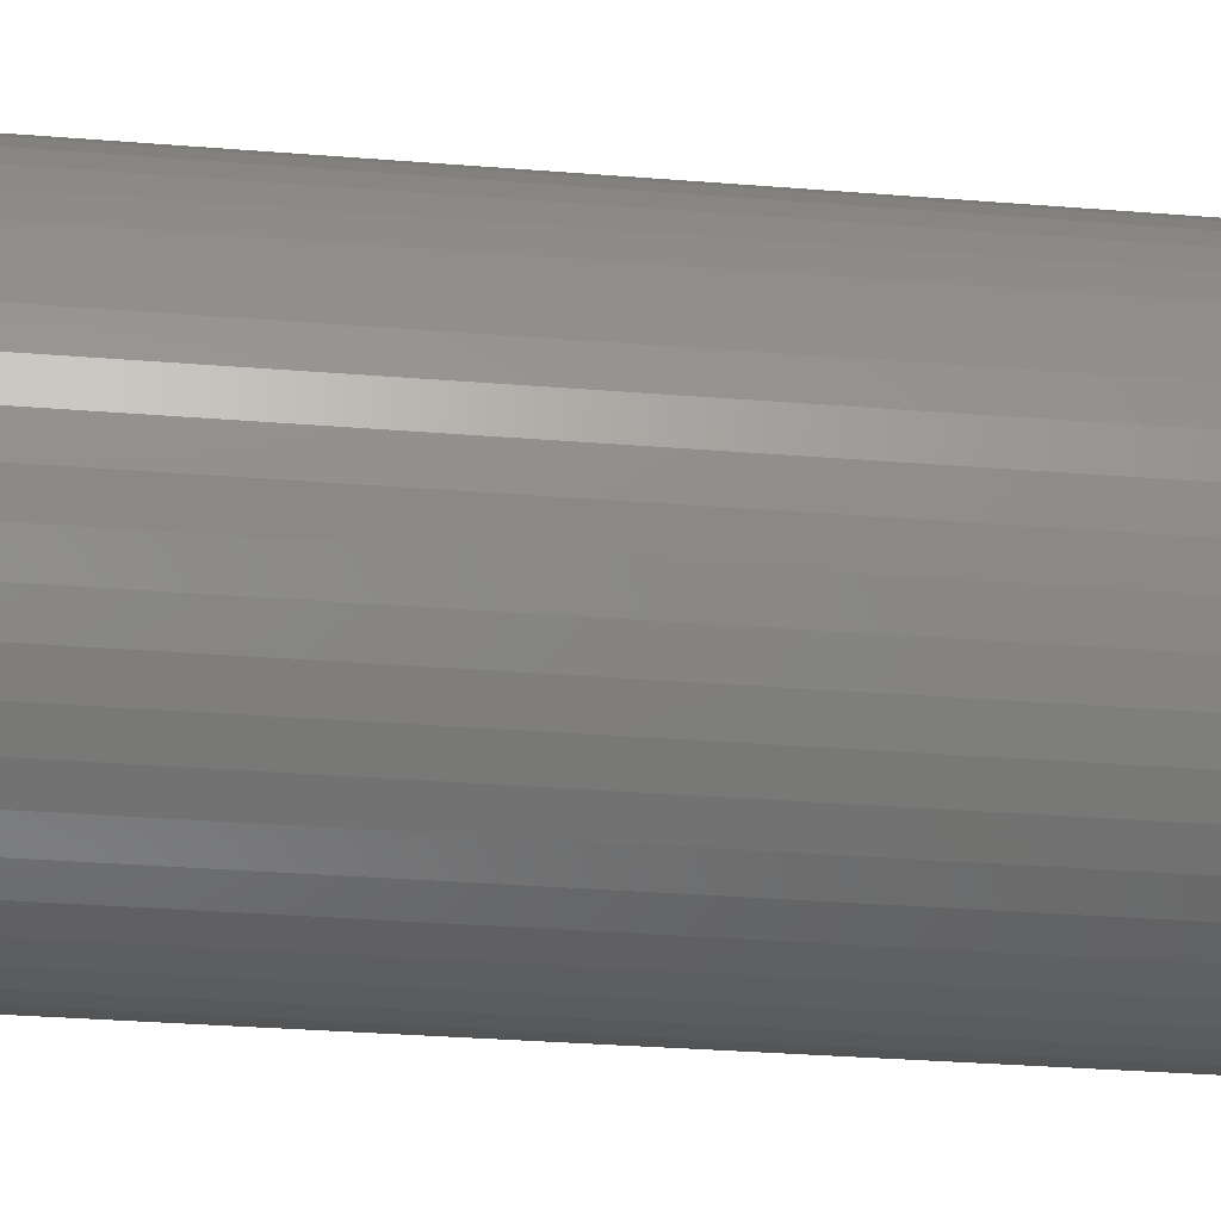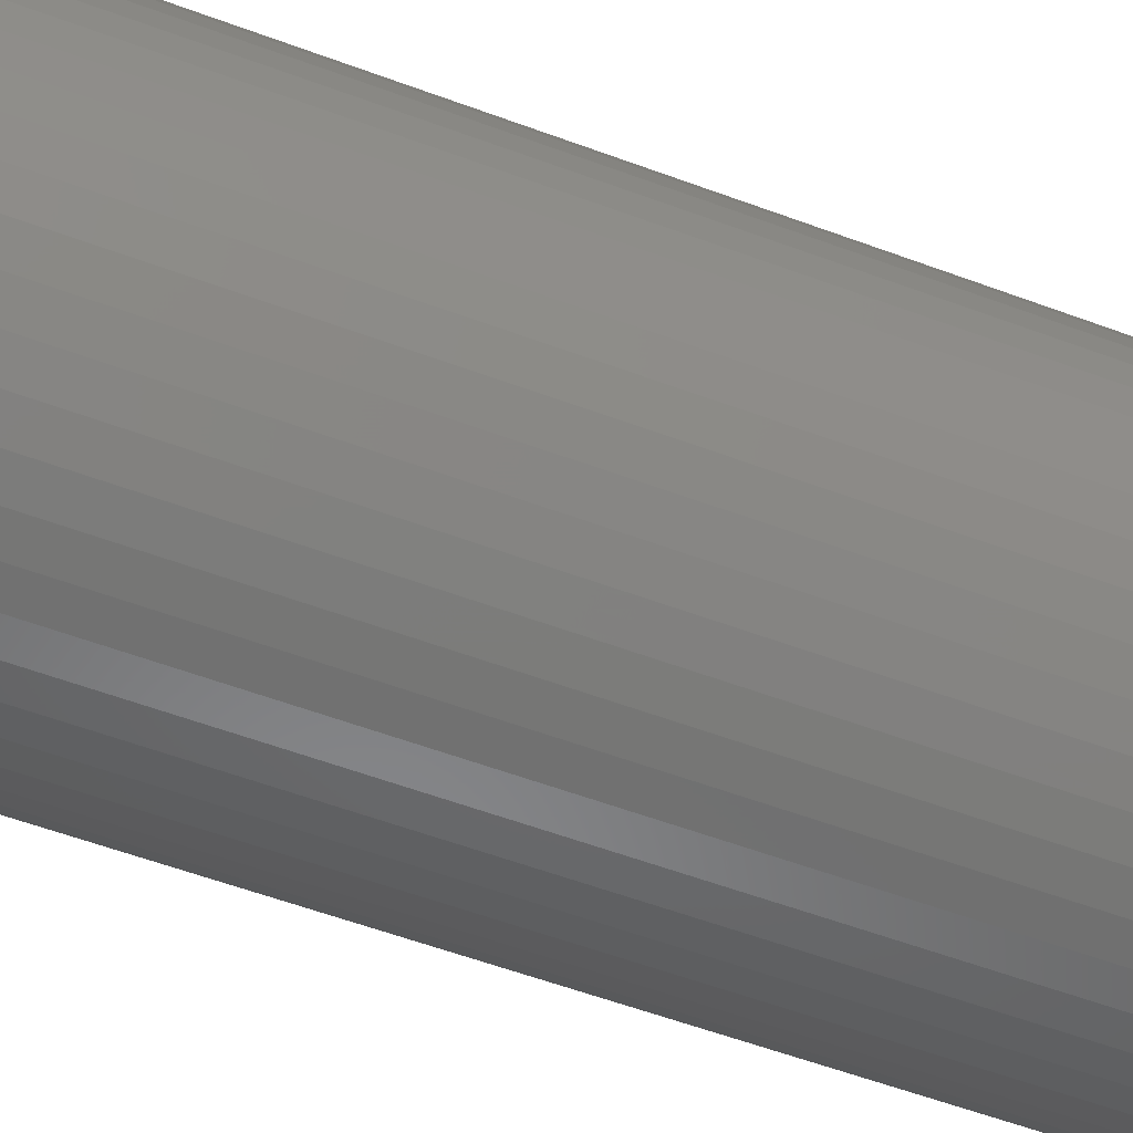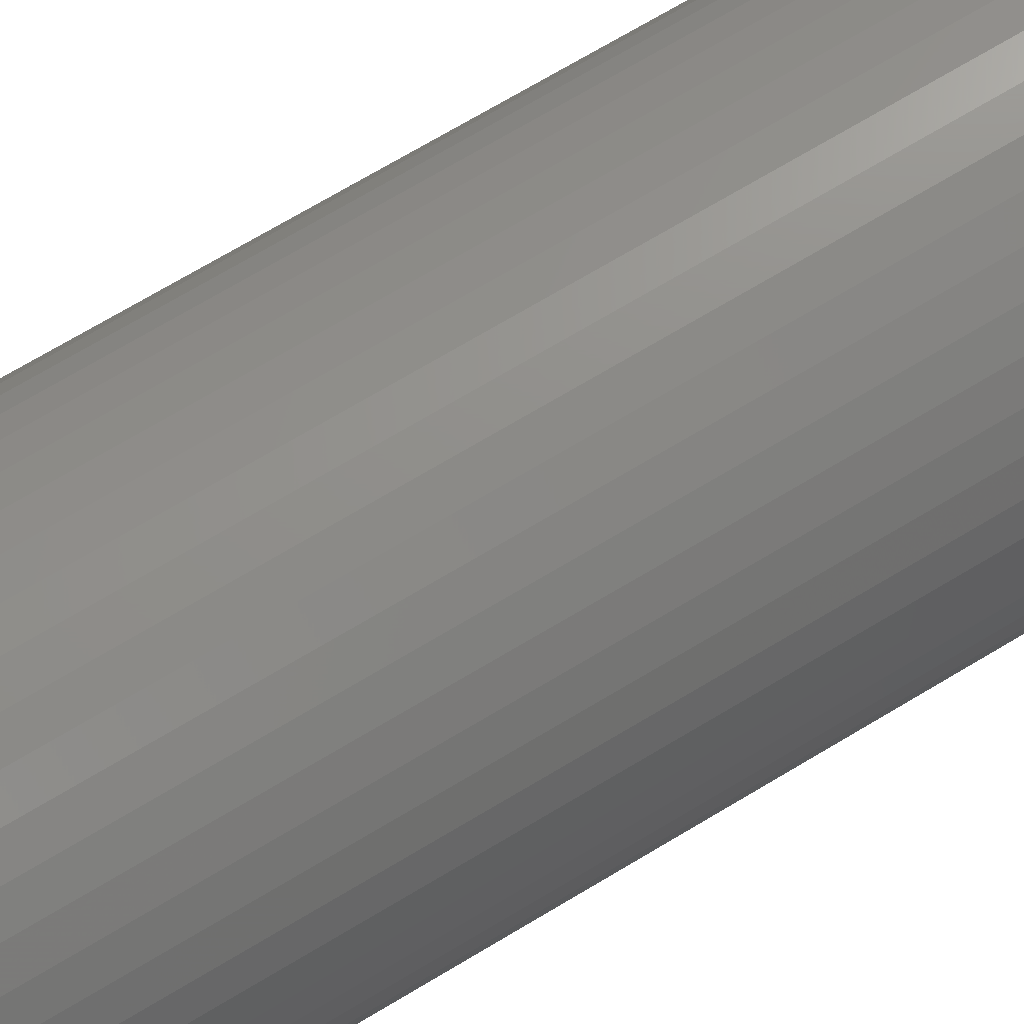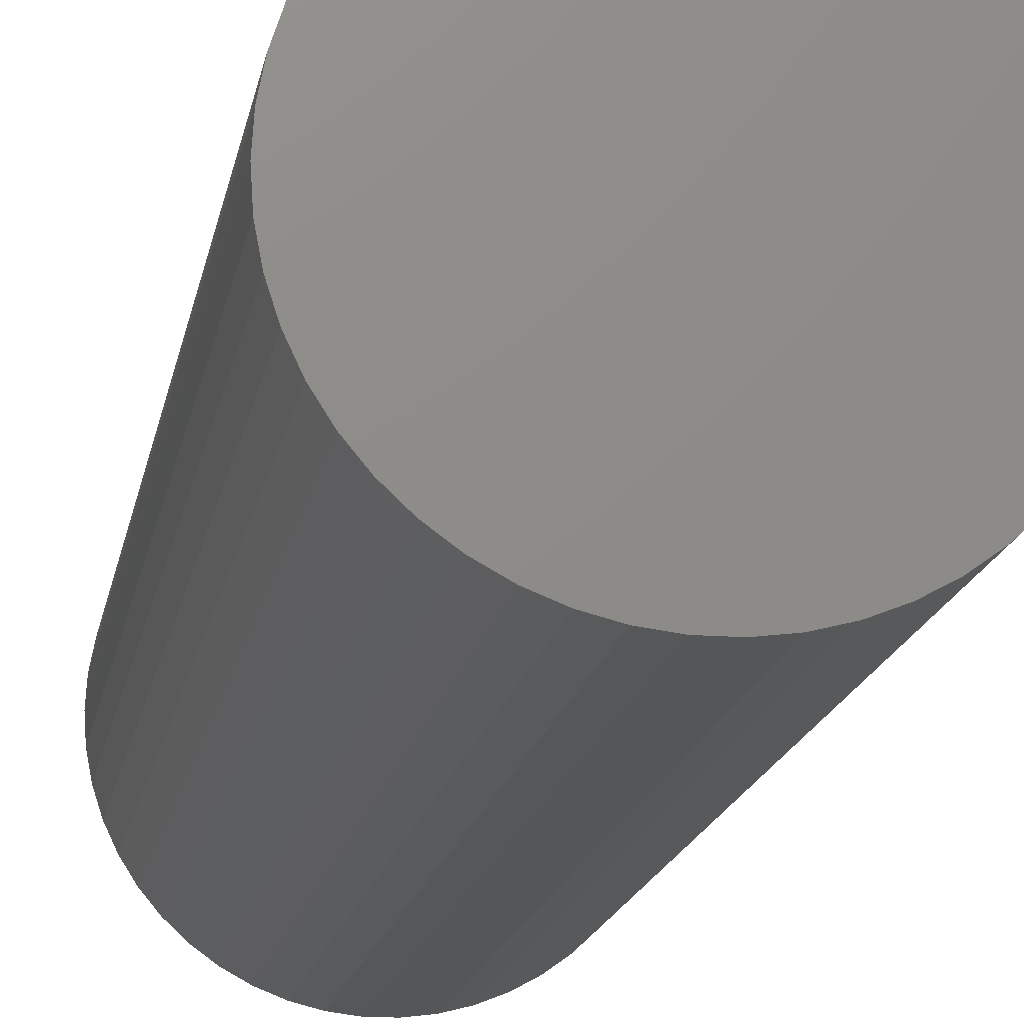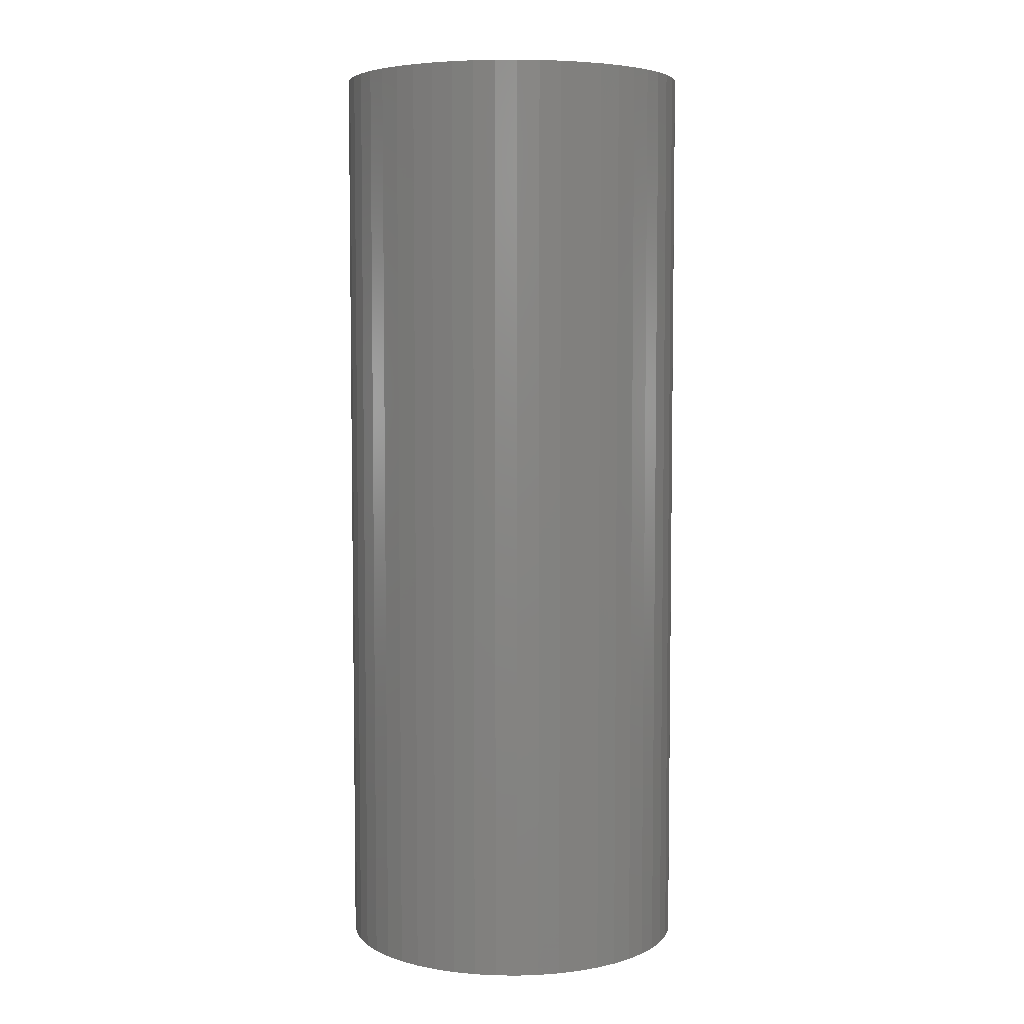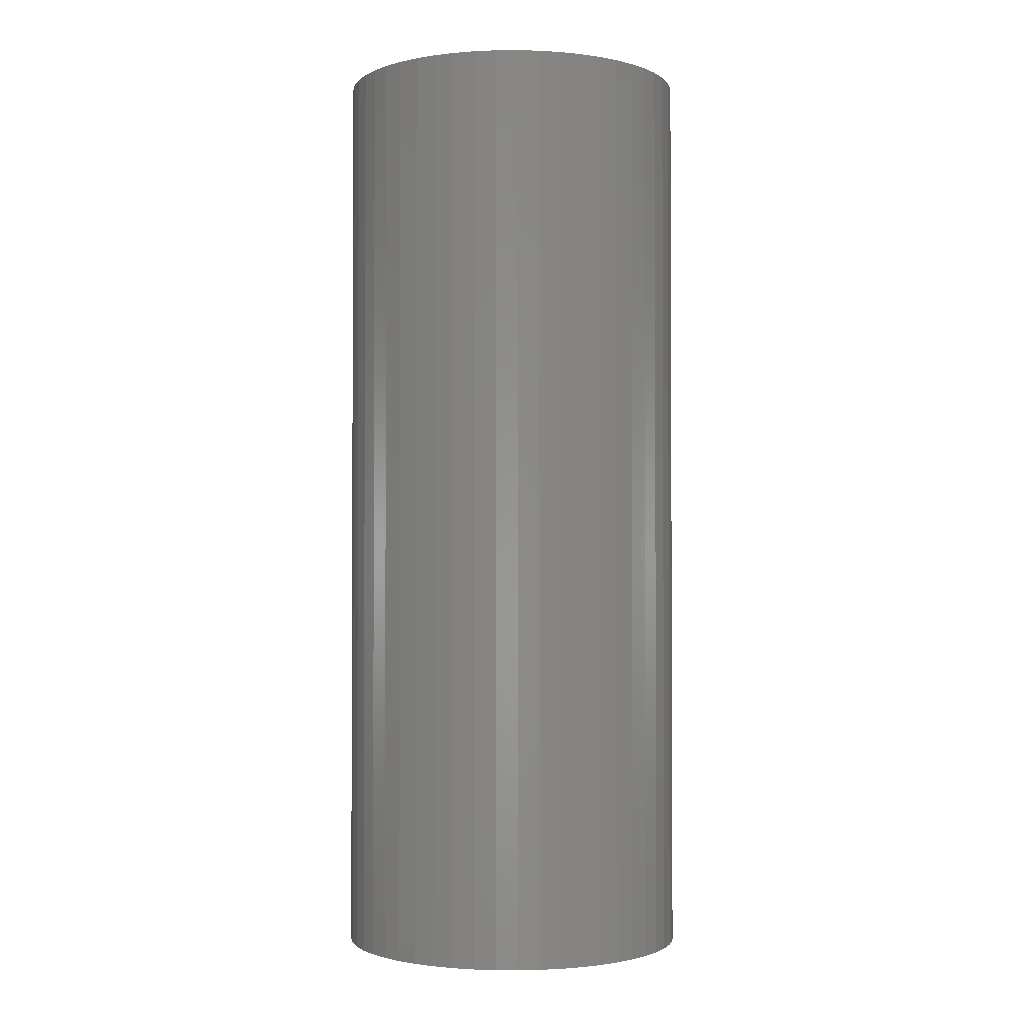
<metadata>
{"format":"stl","ext":"stl","renderer":"f3d","projection":"perspective","resolution":1024,"background":"white","views":[{"elev":-27.7,"azim":-97.3,"up":"+Y"},{"elev":-54.9,"azim":-111.7,"up":"+Y"},{"elev":72.9,"azim":-120.7,"up":"+Y"},{"elev":-15.6,"azim":-9.4,"up":"+Y"},{"elev":5.4,"azim":160.3,"up":"+Z"},{"elev":-1.7,"azim":-55.9,"up":"+Z"}]}
</metadata>
<code>
# stl→obj: 100 verts, 196 faces
v 11.35 0 30
v 11.26 1.423 -30
v 11.26 1.423 30
v 11.35 0 -30
v 10.99 2.823 -30
v 10.99 2.823 30
v 0.7127 11.33 -30
v -0.7127 11.33 30
v 0.7127 11.33 30
v -0.7127 11.33 -30
v 11.26 -1.423 -30
v 10.99 -2.823 -30
v 10.55 -4.178 -30
v 10.55 4.178 -30
v 9.946 -5.468 -30
v 9.946 5.468 -30
v 9.182 -6.671 -30
v 9.182 6.671 -30
v 8.274 -7.77 -30
v 8.274 7.77 -30
v 7.235 -8.745 -30
v 7.235 8.745 -30
v 6.082 -9.583 -30
v 6.082 9.583 -30
v 4.833 -10.27 -30
v 4.833 10.27 -30
v 3.507 -10.79 -30
v 3.507 10.79 -30
v 2.127 -11.15 -30
v 2.127 11.15 -30
v 0.7127 -11.33 -30
v -0.7127 -11.33 -30
v -2.127 -11.15 -30
v -2.127 11.15 -30
v -3.507 -10.79 -30
v -3.507 10.79 -30
v -4.833 -10.27 -30
v -4.833 10.27 -30
v -6.082 -9.583 -30
v -6.082 9.583 -30
v -7.235 -8.745 -30
v -7.235 8.745 -30
v -8.274 -7.77 -30
v -8.274 7.77 -30
v -9.182 -6.671 -30
v -9.182 6.671 -30
v -9.946 -5.468 -30
v -9.946 5.468 -30
v -10.55 -4.178 -30
v -10.55 4.178 -30
v -10.99 -2.823 -30
v -10.99 2.823 -30
v -11.26 -1.423 -30
v -11.26 1.423 -30
v -11.35 0 -30
v 7.235 8.745 30
v 8.274 7.77 30
v -8.274 7.77 30
v -7.235 8.745 30
v -4.833 10.27 30
v -3.507 10.79 30
v 10.55 4.178 30
v 9.946 5.468 30
v 2.127 11.15 30
v 3.507 10.79 30
v 4.833 10.27 30
v 6.082 9.583 30
v -9.946 5.468 30
v -10.55 4.178 30
v -10.99 2.823 30
v 11.26 -1.423 30
v 10.99 -2.823 30
v 10.55 -4.178 30
v 9.946 -5.468 30
v 9.182 6.671 30
v 9.182 -6.671 30
v 8.274 -7.77 30
v 7.235 -8.745 30
v 6.082 -9.583 30
v 4.833 -10.27 30
v 3.507 -10.79 30
v 2.127 -11.15 30
v 0.7127 -11.33 30
v -0.7127 -11.33 30
v -2.127 11.15 30
v -2.127 -11.15 30
v -3.507 -10.79 30
v -4.833 -10.27 30
v -6.082 9.583 30
v -6.082 -9.583 30
v -7.235 -8.745 30
v -8.274 -7.77 30
v -9.182 6.671 30
v -9.182 -6.671 30
v -9.946 -5.468 30
v -10.55 -4.178 30
v -10.99 -2.823 30
v -11.26 1.423 30
v -11.26 -1.423 30
v -11.35 0 30
f 1 2 3
f 2 1 4
f 3 5 6
f 5 3 2
f 7 8 9
f 8 7 10
f 11 2 4
f 12 2 11
f 12 5 2
f 13 5 12
f 13 14 5
f 15 14 13
f 15 16 14
f 17 16 15
f 17 18 16
f 19 18 17
f 19 20 18
f 21 20 19
f 21 22 20
f 23 22 21
f 23 24 22
f 25 24 23
f 25 26 24
f 27 26 25
f 27 28 26
f 29 28 27
f 29 30 28
f 31 30 29
f 31 7 30
f 32 7 31
f 32 10 7
f 33 10 32
f 33 34 10
f 35 34 33
f 35 36 34
f 37 36 35
f 37 38 36
f 39 38 37
f 39 40 38
f 41 40 39
f 41 42 40
f 43 42 41
f 43 44 42
f 45 44 43
f 45 46 44
f 47 46 45
f 47 48 46
f 49 48 47
f 49 50 48
f 51 50 49
f 51 52 50
f 53 52 51
f 53 54 52
f 54 53 55
f 20 56 57
f 56 20 22
f 42 58 59
f 58 42 44
f 36 60 61
f 60 36 38
f 62 16 63
f 16 62 14
f 28 64 65
f 64 28 30
f 24 66 67
f 66 24 26
f 50 68 48
f 68 50 69
f 52 69 50
f 69 52 70
f 3 71 1
f 6 71 3
f 6 72 71
f 62 72 6
f 62 73 72
f 63 73 62
f 63 74 73
f 75 74 63
f 75 76 74
f 57 76 75
f 57 77 76
f 56 77 57
f 56 78 77
f 67 78 56
f 67 79 78
f 66 79 67
f 66 80 79
f 65 80 66
f 65 81 80
f 64 81 65
f 64 82 81
f 9 82 64
f 9 83 82
f 8 83 9
f 8 84 83
f 85 84 8
f 85 86 84
f 61 86 85
f 61 87 86
f 60 87 61
f 60 88 87
f 89 88 60
f 89 90 88
f 59 90 89
f 59 91 90
f 58 91 59
f 58 92 91
f 93 92 58
f 93 94 92
f 68 94 93
f 68 95 94
f 69 95 68
f 69 96 95
f 70 96 69
f 70 97 96
f 98 97 70
f 98 99 97
f 99 98 100
f 10 85 8
f 85 10 34
f 47 96 49
f 96 47 95
f 27 80 81
f 80 27 25
f 63 18 75
f 18 63 16
f 26 65 66
f 65 26 28
f 22 67 56
f 67 22 24
f 48 93 46
f 93 48 68
f 46 58 44
f 58 46 93
f 38 89 60
f 89 38 40
f 71 4 1
f 4 71 11
f 25 79 80
f 79 25 23
f 21 77 78
f 77 21 19
f 76 15 74
f 15 76 17
f 72 11 71
f 11 72 12
f 32 83 84
f 83 32 31
f 6 14 62
f 14 6 5
f 75 20 57
f 20 75 18
f 30 9 64
f 9 30 7
f 54 70 52
f 70 54 98
f 55 98 54
f 98 55 100
f 40 59 89
f 59 40 42
f 34 61 85
f 61 34 36
f 74 13 73
f 13 74 15
f 37 87 88
f 87 37 35
f 43 94 45
f 94 43 92
f 45 95 47
f 95 45 94
f 49 97 51
f 97 49 96
f 53 100 55
f 100 53 99
f 29 81 82
f 81 29 27
f 31 82 83
f 82 31 29
f 77 17 76
f 17 77 19
f 23 78 79
f 78 23 21
f 73 12 72
f 12 73 13
f 33 84 86
f 84 33 32
f 39 88 90
f 88 39 37
f 35 86 87
f 86 35 33
f 43 91 92
f 91 43 41
f 51 99 53
f 99 51 97
f 41 90 91
f 90 41 39

</code>
